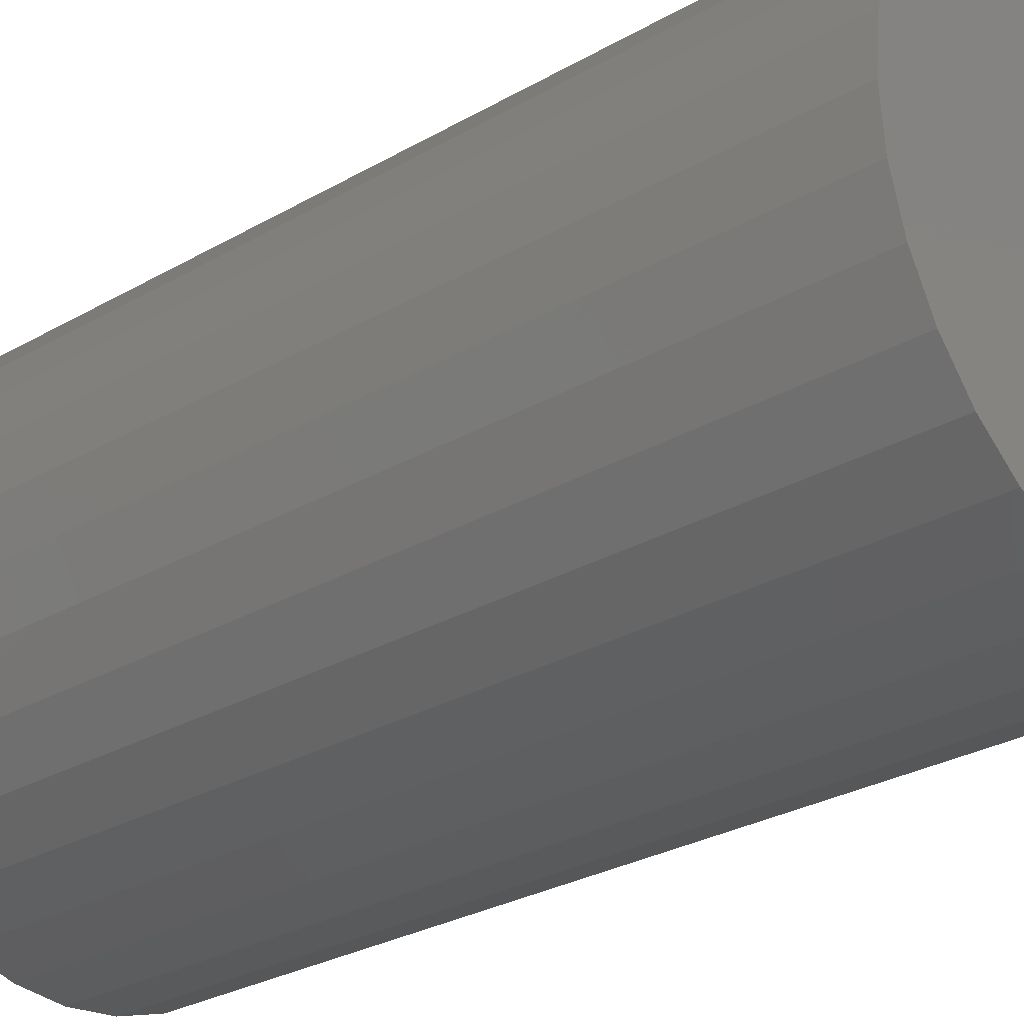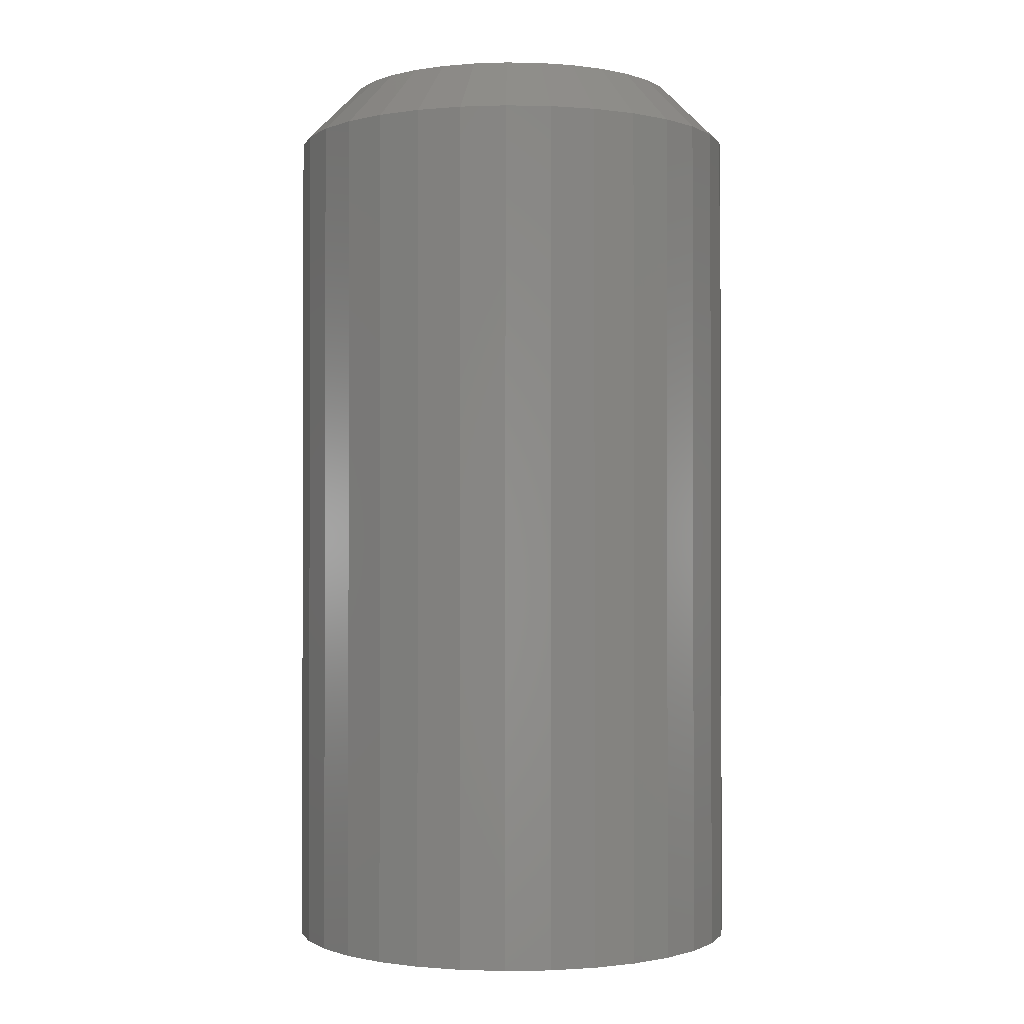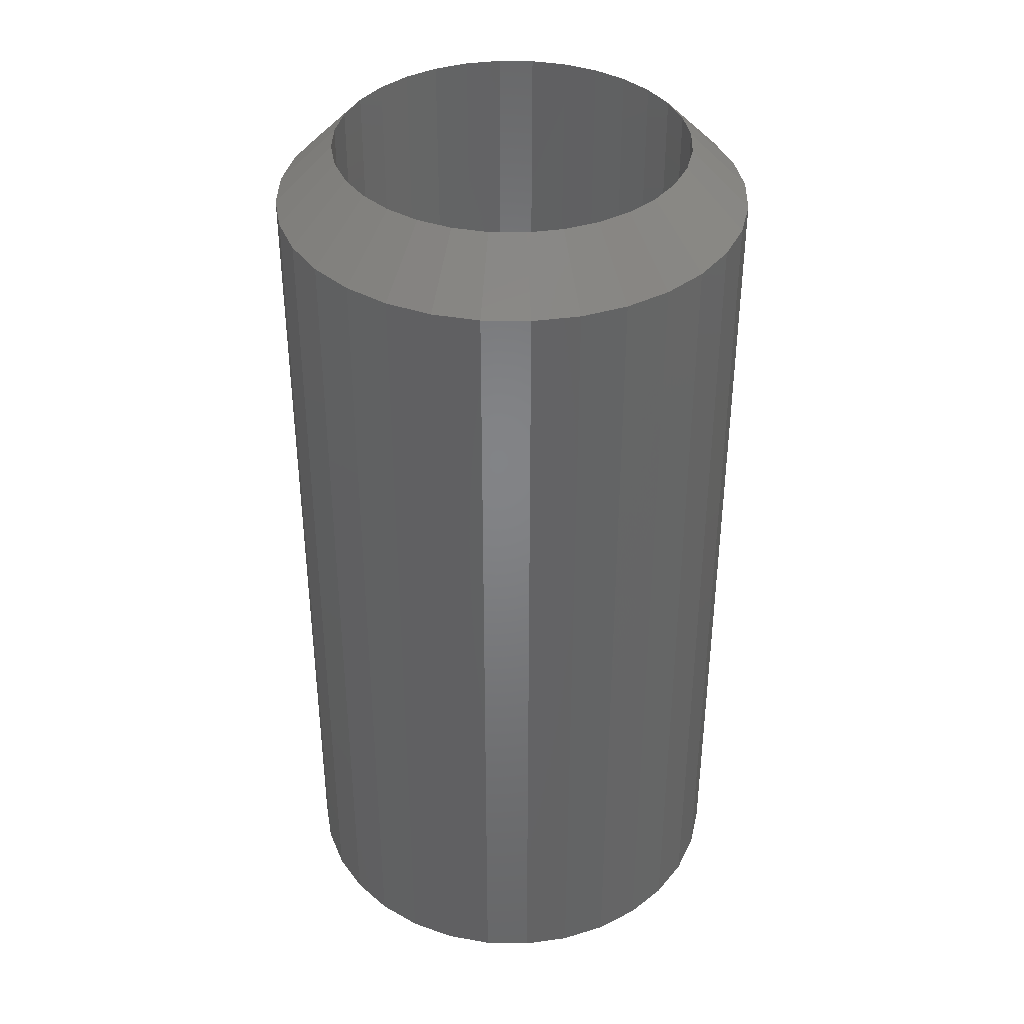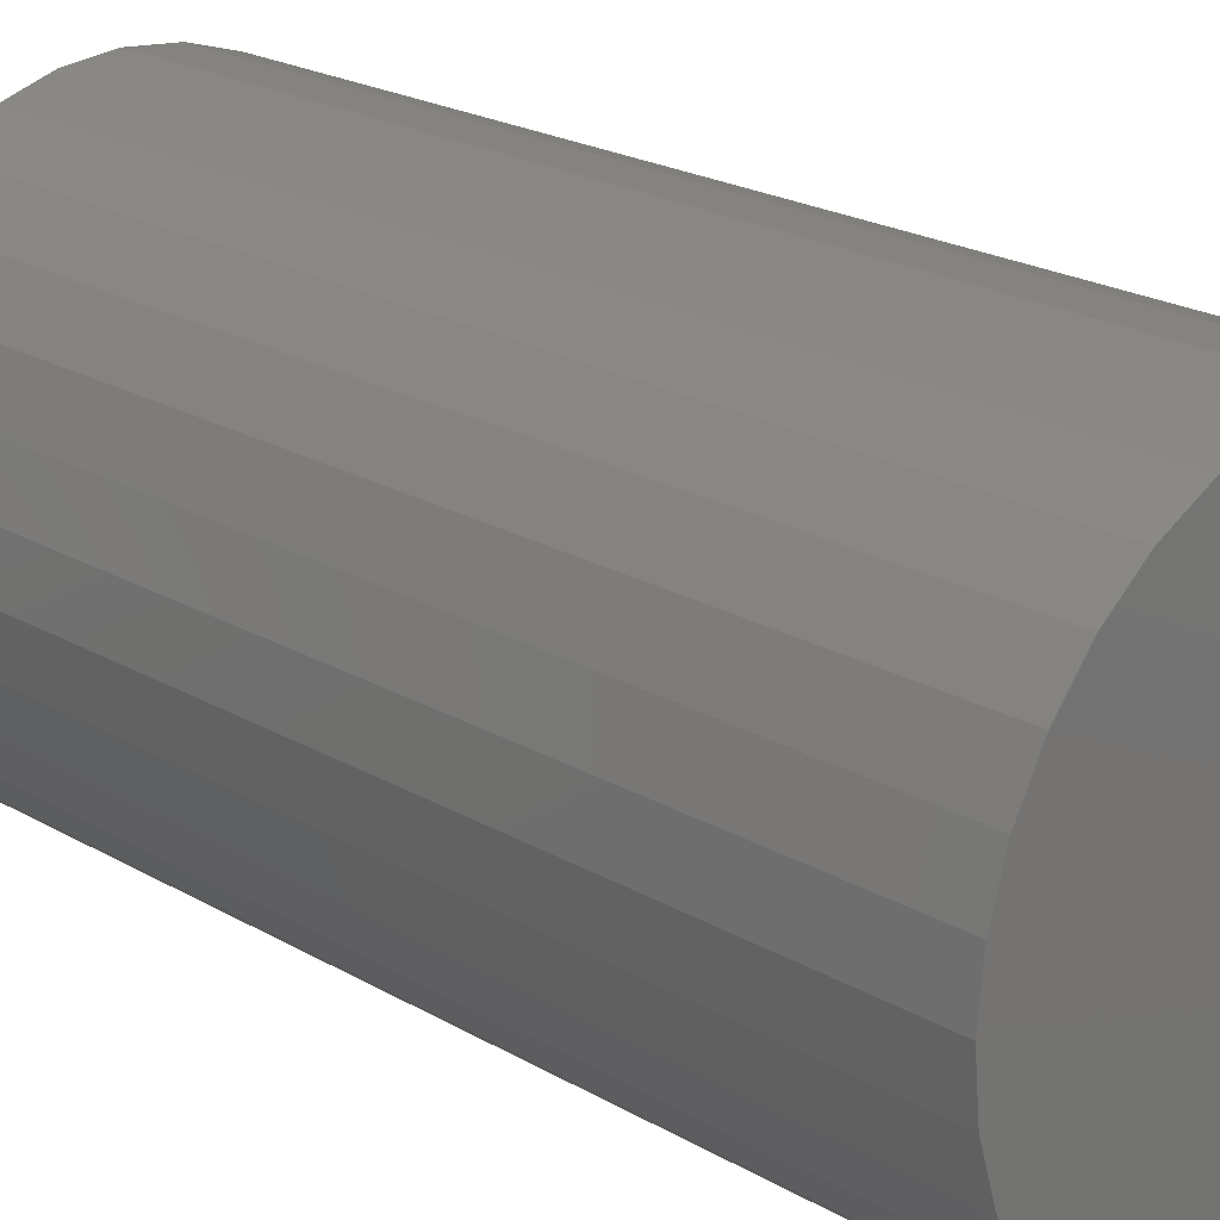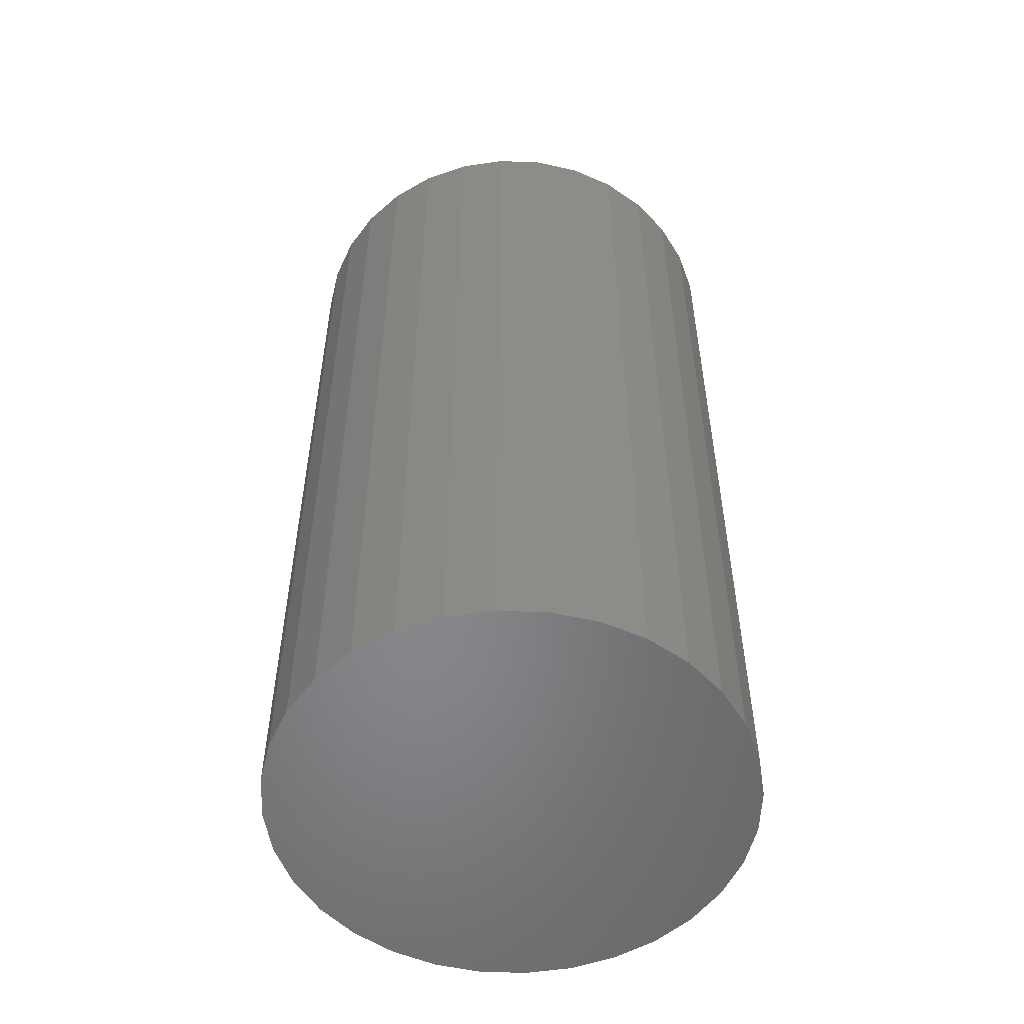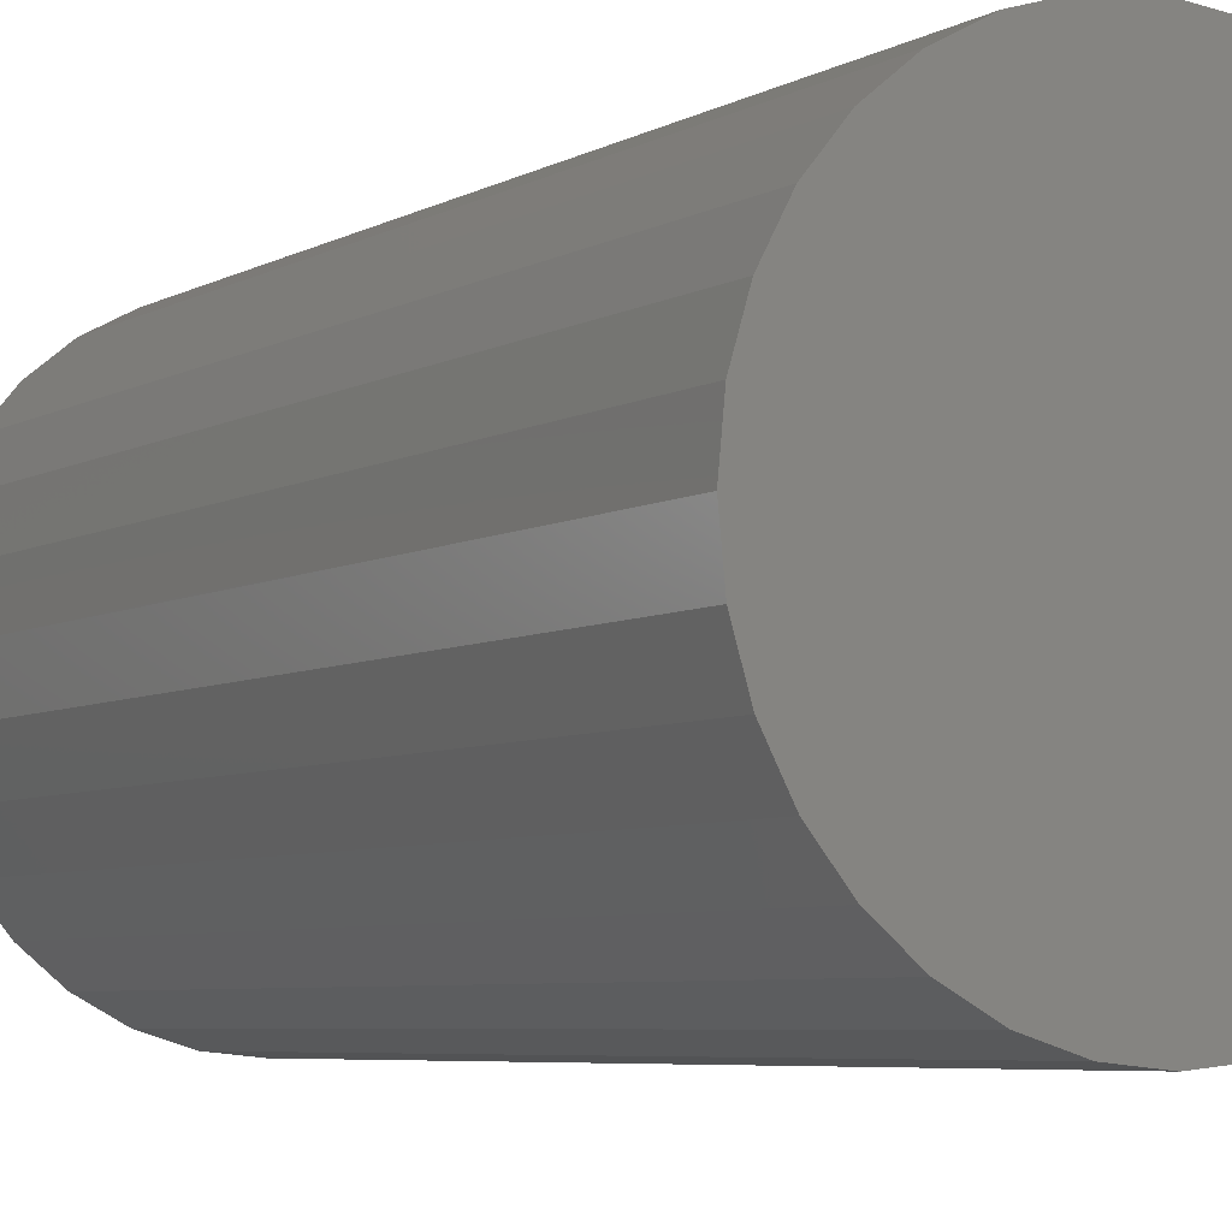
<metadata>
{"format":"stl","ext":"stl","renderer":"f3d","projection":"perspective","resolution":1024,"background":"white","views":[{"elev":-27.1,"azim":132.2,"up":"+Y"},{"elev":-1.1,"azim":-178.4,"up":"+Z"},{"elev":38.5,"azim":74.5,"up":"+Z"},{"elev":21.4,"azim":136.0,"up":"+Y"},{"elev":-53.8,"azim":93.4,"up":"+Z"},{"elev":-5.6,"azim":148.7,"up":"+Y"}]}
</metadata>
<code>
# stl→obj: 128 verts, 252 faces
v -0.02368 3.867e-18 0
v -0.02368 3.867e-18 0.1172
v -0.02308 0.006161 0
v -0.02308 0.006161 0.1172
v -0.02128 0.01208 0
v -0.02128 0.01208 0.1172
v -0.01836 0.01754 0
v -0.01836 0.01754 0.1172
v -0.01443 0.02233 0
v -0.01443 0.02233 0.1172
v -0.00965 0.02626 0
v -0.00965 0.02626 0.1172
v -0.00419 0.02918 0
v -0.00419 0.02918 0.1172
v 0.001734 0.03097 0
v 0.001734 0.03097 0.1172
v 0.007895 0.03158 0
v 0.007895 0.03158 0.1172
v 0.01406 0.03097 0
v 0.01406 0.03097 0.1172
v 0.01998 0.02918 0
v 0.01998 0.02918 0.1172
v 0.02544 0.02626 0
v 0.02544 0.02626 0.1172
v 0.03022 0.02233 0
v 0.03022 0.02233 0.1172
v 0.03415 0.01754 0
v 0.03415 0.01754 0.1172
v 0.03707 0.01208 0
v 0.03707 0.01208 0.1172
v 0.03887 0.006161 0
v 0.03887 0.006161 0.1172
v 0.03947 0 0
v 0.03947 -3.578e-17 0.1172
v 0.03887 -0.006161 0
v 0.03887 -0.006161 0.1172
v 0.03707 -0.01208 0
v 0.03707 -0.01208 0.1172
v 0.03415 -0.01754 0
v 0.03415 -0.01754 0.1172
v 0.03022 -0.02233 0
v 0.03022 -0.02233 0.1172
v 0.02544 -0.02626 0
v 0.02544 -0.02626 0.1172
v 0.01998 -0.02918 0
v 0.01998 -0.02918 0.1172
v 0.01406 -0.03097 0
v 0.01406 -0.03097 0.1172
v 0.007895 -0.03158 0
v 0.007895 -0.03158 0.1172
v 0.001734 -0.03097 0
v 0.001734 -0.03097 0.1172
v -0.00419 -0.02918 0
v -0.00419 -0.02918 0.1172
v -0.00965 -0.02626 0
v -0.00965 -0.02626 0.1172
v -0.01443 -0.02233 0
v -0.01443 -0.02233 0.1172
v -0.01836 -0.01754 0
v -0.01836 -0.01754 0.1172
v -0.02128 -0.01208 0
v -0.02128 -0.01208 0.1172
v -0.02308 -0.006161 0
v -0.02308 -0.006161 0.1172
v 0.007895 0.02377 0.007812
v 0.003258 0.02331 0.125
v 0.003258 0.02331 0.007812
v -0.0012 0.02196 0.125
v -0.0012 0.02196 0.007812
v -0.005309 0.01976 0.125
v -0.005309 0.01976 0.007812
v -0.008911 0.01681 0.125
v -0.008911 0.01681 0.007812
v -0.01187 0.0132 0.125
v -0.01187 0.0132 0.007812
v -0.01406 0.009095 0.125
v -0.01406 0.009095 0.007812
v -0.01542 0.004637 0.125
v -0.01542 0.004637 0.007812
v -0.01587 -1.671e-17 0.125
v -0.01587 2.91e-18 0.007812
v 0.007895 0.02377 0.125
v 0.01253 0.02331 0.007812
v 0.01253 0.02331 0.125
v 0.01699 0.02196 0.007812
v 0.01699 0.02196 0.125
v 0.0211 0.01976 0.007812
v 0.0211 0.01976 0.125
v 0.0247 0.01681 0.007812
v 0.0247 0.01681 0.125
v 0.02766 0.0132 0.007812
v 0.02766 0.0132 0.125
v 0.02985 0.009095 0.007812
v 0.02985 0.009095 0.125
v 0.0312 0.004637 0.007812
v 0.0312 0.004637 0.125
v 0.03166 -5.821e-18 0.007812
v 0.03166 -4.447e-17 0.125
v 0.007895 -0.02377 0.007812
v 0.01253 -0.02331 0.125
v 0.01253 -0.02331 0.007812
v 0.01699 -0.02196 0.125
v 0.01699 -0.02196 0.007812
v 0.0211 -0.01976 0.125
v 0.0211 -0.01976 0.007812
v 0.0247 -0.01681 0.125
v 0.0247 -0.01681 0.007812
v 0.02766 -0.0132 0.125
v 0.02766 -0.0132 0.007812
v 0.02985 -0.009095 0.125
v 0.02985 -0.009095 0.007812
v 0.0312 -0.004637 0.125
v 0.0312 -0.004637 0.007812
v 0.007895 -0.02377 0.125
v 0.003258 -0.02331 0.007812
v 0.003258 -0.02331 0.125
v -0.0012 -0.02196 0.007812
v -0.0012 -0.02196 0.125
v -0.005309 -0.01976 0.007812
v -0.005309 -0.01976 0.125
v -0.008911 -0.01681 0.007812
v -0.008911 -0.01681 0.125
v -0.01187 -0.0132 0.007812
v -0.01187 -0.0132 0.125
v -0.01406 -0.009095 0.007812
v -0.01406 -0.009095 0.125
v -0.01542 -0.004637 0.007812
v -0.01542 -0.004637 0.125
f 1 2 3
f 3 2 4
f 3 4 5
f 5 4 6
f 5 6 7
f 7 6 8
f 7 8 9
f 9 8 10
f 9 10 11
f 11 10 12
f 11 12 13
f 13 12 14
f 13 14 15
f 15 14 16
f 15 16 17
f 17 16 18
f 17 18 19
f 19 18 20
f 19 20 21
f 21 20 22
f 21 22 23
f 23 22 24
f 23 24 25
f 25 24 26
f 25 26 27
f 27 26 28
f 27 28 29
f 29 28 30
f 29 30 31
f 31 30 32
f 31 32 33
f 33 32 34
f 33 34 35
f 35 34 36
f 35 36 37
f 37 36 38
f 37 38 39
f 39 38 40
f 39 40 41
f 41 40 42
f 41 42 43
f 43 42 44
f 43 44 45
f 45 44 46
f 45 46 47
f 47 46 48
f 47 48 49
f 49 48 50
f 49 50 51
f 51 50 52
f 51 52 53
f 53 52 54
f 53 54 55
f 55 54 56
f 55 56 57
f 57 56 58
f 57 58 59
f 59 58 60
f 59 60 61
f 61 60 62
f 61 62 63
f 63 62 64
f 63 64 1
f 1 64 2
f 65 66 67
f 67 66 68
f 67 68 69
f 69 68 70
f 69 70 71
f 71 70 72
f 71 72 73
f 73 72 74
f 73 74 75
f 75 74 76
f 75 76 77
f 77 76 78
f 77 78 79
f 79 78 80
f 79 80 81
f 66 65 82
f 82 65 83
f 82 83 84
f 84 83 85
f 84 85 86
f 86 85 87
f 86 87 88
f 88 87 89
f 88 89 90
f 90 89 91
f 90 91 92
f 92 91 93
f 92 93 94
f 94 93 95
f 94 95 96
f 96 95 97
f 96 97 98
f 99 100 101
f 101 100 102
f 101 102 103
f 103 102 104
f 103 104 105
f 105 104 106
f 105 106 107
f 107 106 108
f 107 108 109
f 109 108 110
f 109 110 111
f 111 110 112
f 111 112 113
f 113 112 98
f 113 98 97
f 100 99 114
f 114 99 115
f 114 115 116
f 116 115 117
f 116 117 118
f 118 117 119
f 118 119 120
f 120 119 121
f 120 121 122
f 122 121 123
f 122 123 124
f 124 123 125
f 124 125 126
f 126 125 127
f 126 127 128
f 128 127 81
f 128 81 80
f 80 78 2
f 78 4 2
f 34 32 98
f 32 96 98
f 32 30 94
f 96 32 94
f 28 26 92
f 92 30 28
f 94 30 92
f 24 22 86
f 88 24 86
f 88 90 24
f 20 18 84
f 84 22 20
f 86 22 84
f 16 14 68
f 66 16 68
f 66 82 16
f 12 10 70
f 70 14 12
f 68 14 70
f 8 6 76
f 74 8 76
f 74 72 8
f 78 6 4
f 76 6 78
f 90 92 26
f 26 24 90
f 82 84 18
f 18 16 82
f 72 70 10
f 10 8 72
f 98 112 34
f 112 36 34
f 2 64 80
f 64 128 80
f 64 62 126
f 128 64 126
f 60 58 124
f 124 62 60
f 126 62 124
f 56 54 118
f 120 56 118
f 120 122 56
f 52 50 116
f 116 54 52
f 118 54 116
f 48 46 102
f 100 48 102
f 100 114 48
f 44 42 104
f 104 46 44
f 102 46 104
f 40 38 110
f 108 40 110
f 108 106 40
f 112 38 36
f 110 38 112
f 122 124 58
f 58 56 122
f 114 116 50
f 50 48 114
f 106 104 42
f 42 40 106
f 65 67 69
f 83 65 69
f 83 69 85
f 85 69 71
f 85 71 87
f 87 71 73
f 87 73 89
f 89 73 75
f 89 75 91
f 91 75 77
f 91 77 93
f 93 77 79
f 93 79 95
f 113 125 111
f 111 125 123
f 111 123 109
f 109 123 121
f 109 121 107
f 107 121 119
f 107 119 105
f 105 119 117
f 105 117 103
f 103 117 115
f 103 115 99
f 103 99 101
f 95 79 97
f 97 79 81
f 97 81 113
f 113 81 127
f 113 127 125
f 13 15 17
f 13 17 19
f 21 13 19
f 11 13 21
f 23 11 21
f 9 11 23
f 25 9 23
f 7 9 25
f 27 7 25
f 5 7 27
f 29 5 27
f 3 5 29
f 31 3 29
f 37 61 35
f 59 61 37
f 39 59 37
f 57 59 39
f 41 57 39
f 55 57 41
f 43 55 41
f 53 55 43
f 45 53 43
f 51 53 45
f 49 51 45
f 47 49 45
f 61 63 35
f 35 63 1
f 35 1 33
f 33 1 3
f 33 3 31

</code>
